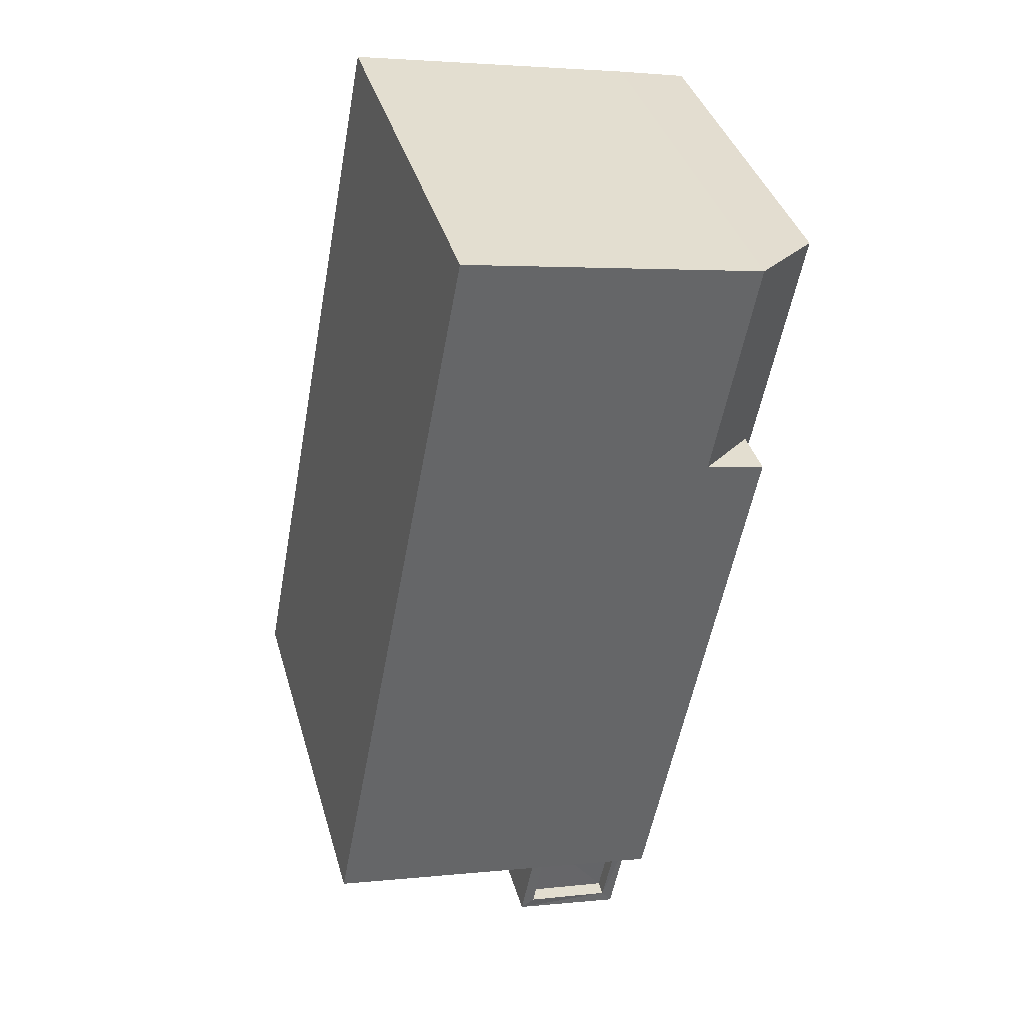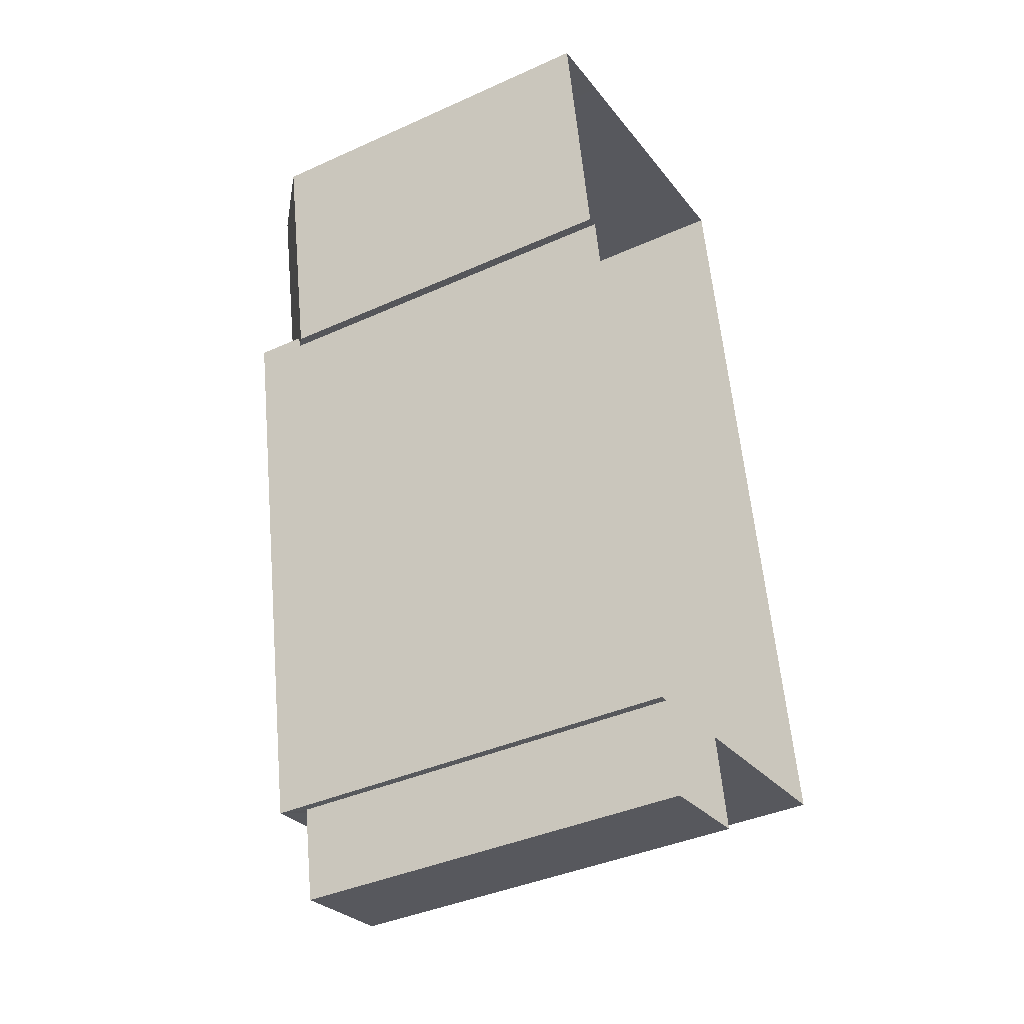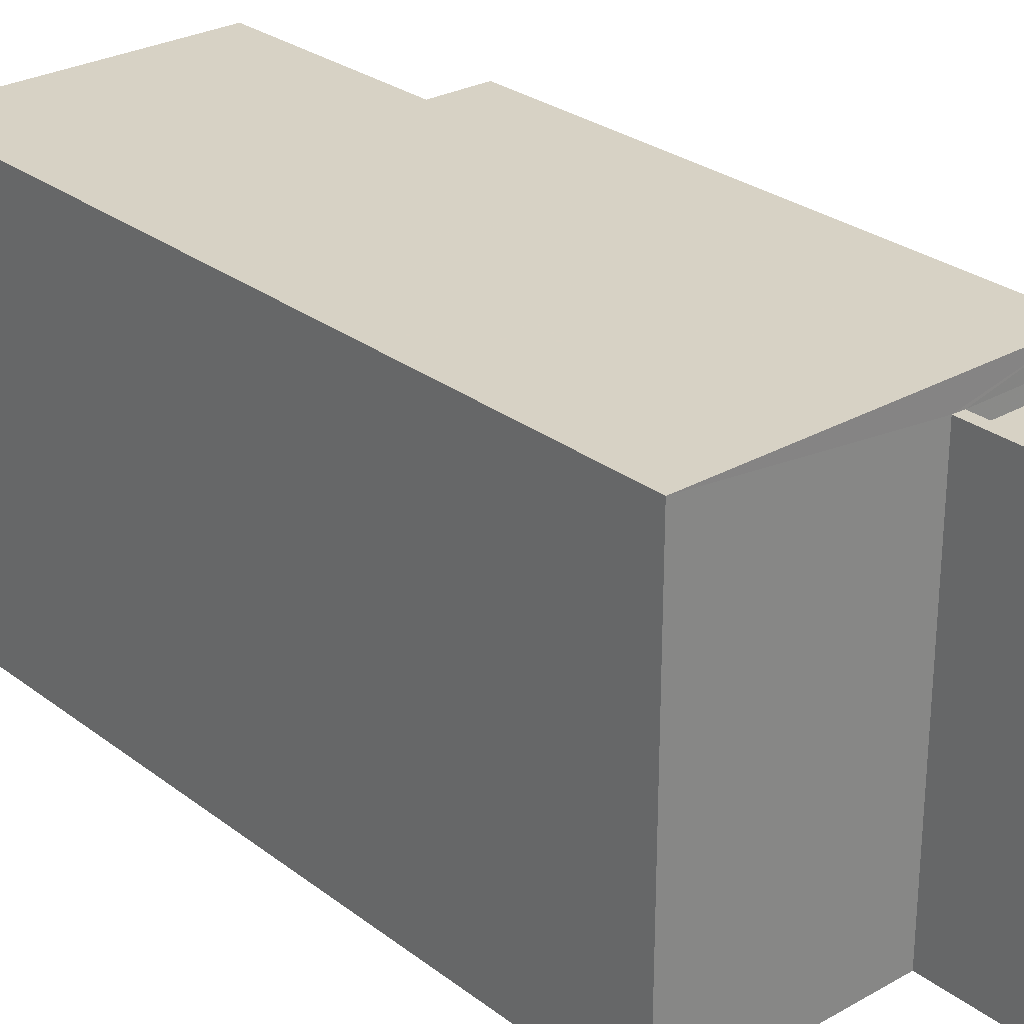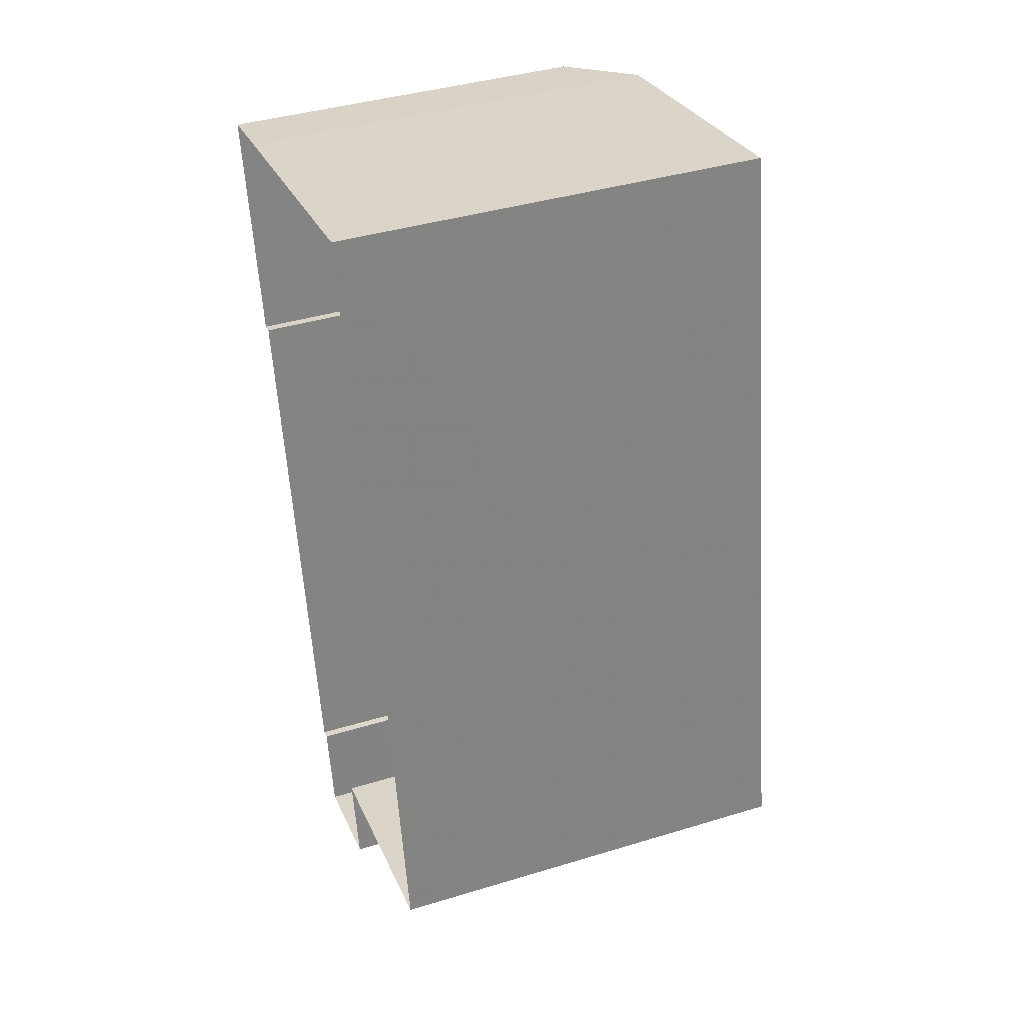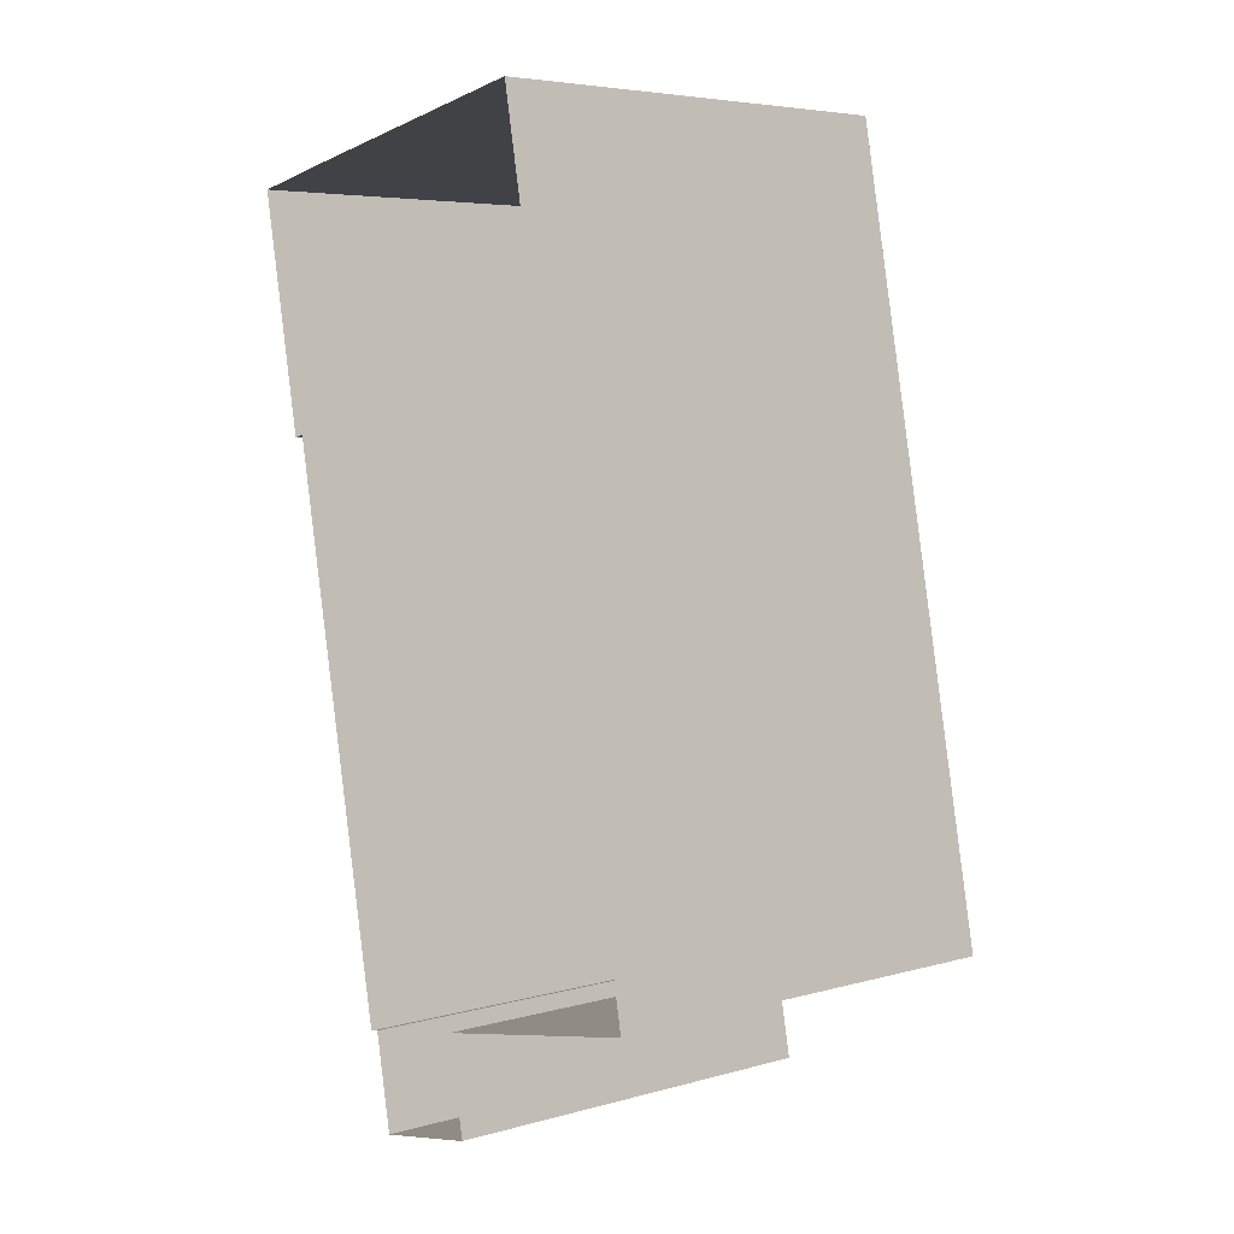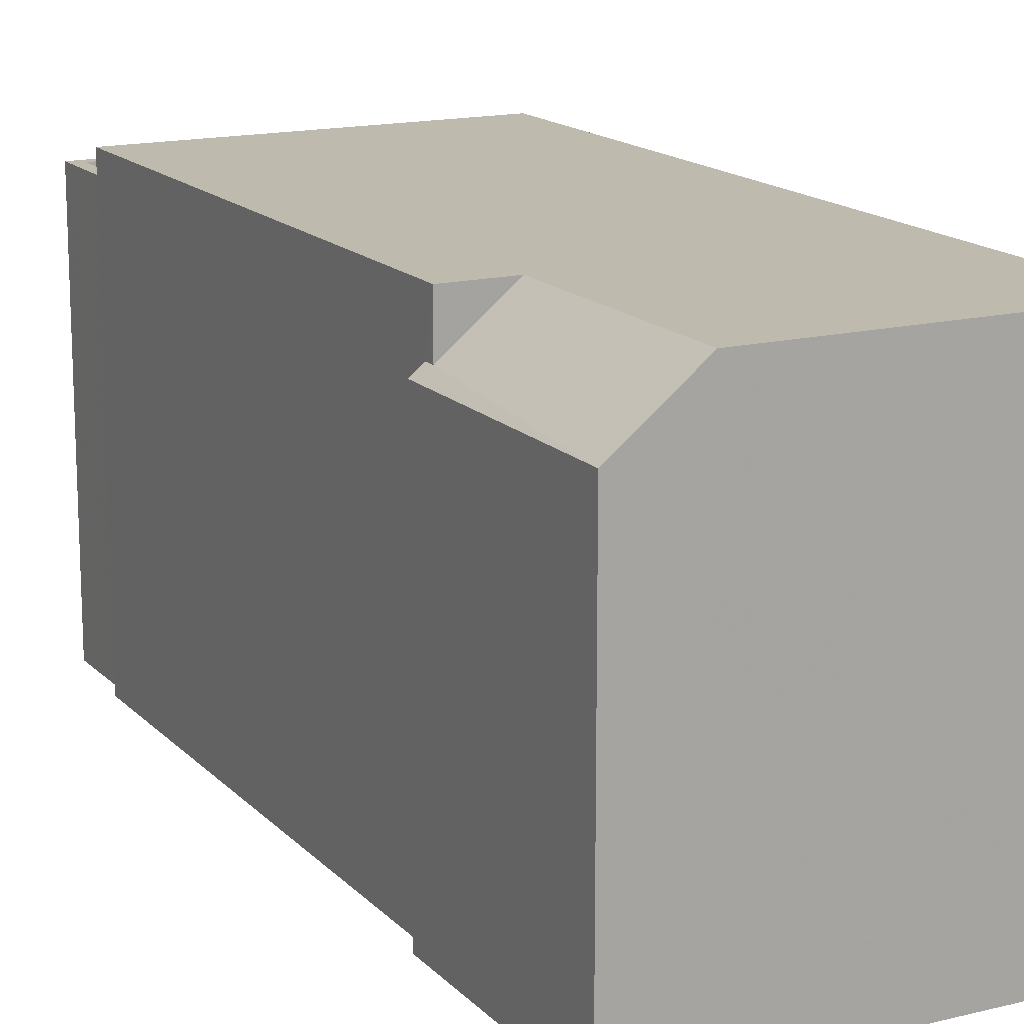
<metadata>
{"format":"obj","ext":"obj","renderer":"f3d","projection":"perspective","resolution":1024,"background":"white","views":[{"elev":38.6,"azim":-15.6,"up":"+Y"},{"elev":-39.1,"azim":119.5,"up":"+Y"},{"elev":27.6,"azim":-51.6,"up":"+Z"},{"elev":40.3,"azim":-110.5,"up":"+Y"},{"elev":5.4,"azim":-130.7,"up":"+Y"},{"elev":15.7,"azim":141.8,"up":"+Z"}]}
</metadata>
<code>
v -8.82e+04 -9.906e+04 9.508
v -8.82e+04 -9.907e+04 9.507
v -8.82e+04 -9.906e+04 9.508
v -8.82e+04 -9.906e+04 9.508
v -8.82e+04 -9.906e+04 9.508
v -8.82e+04 -9.907e+04 9.508
v -8.82e+04 -9.907e+04 9.508
v -8.82e+04 -9.907e+04 9.508
v -8.82e+04 -9.906e+04 9.508
v -8.82e+04 -9.906e+04 9.508
v -8.82e+04 -9.907e+04 9.508
v -8.82e+04 -9.907e+04 9.508
v -8.82e+04 -9.907e+04 15.89
v -8.82e+04 -9.907e+04 15.89
v -8.82e+04 -9.907e+04 15.89
v -8.82e+04 -9.907e+04 15.89
v -8.82e+04 -9.907e+04 16.14
v -8.82e+04 -9.907e+04 16.14
v -8.82e+04 -9.907e+04 16.14
v -8.82e+04 -9.907e+04 16.14
v -8.82e+04 -9.907e+04 16.14
v -8.82e+04 -9.907e+04 16.14
v -8.82e+04 -9.907e+04 16.14
v -8.82e+04 -9.907e+04 16.14
v -8.82e+04 -9.906e+04 16.56
v -8.82e+04 -9.906e+04 16.56
v -8.82e+04 -9.906e+04 16.56
v -8.82e+04 -9.906e+04 16.56
v -8.82e+04 -9.906e+04 16.56
v -8.82e+04 -9.907e+04 16.56
v -8.82e+04 -9.907e+04 16.56
v -8.82e+04 -9.906e+04 15.75
v -8.82e+04 -9.906e+04 15.6
v -8.82e+04 -9.906e+04 15.6
v -8.82e+04 -9.906e+04 15.75
f 1 2 3
f 3 4 5
f 6 7 8
f 8 2 1
f 9 1 10
f 1 5 10
f 11 12 1
f 12 6 8
f 1 3 5
f 12 8 1
f 13 14 15
f 16 13 15
f 17 18 19
f 20 21 22
f 18 23 19
f 22 21 24
f 21 23 24
f 19 23 21
f 25 26 27
f 28 29 30
f 27 26 29
f 30 29 31
f 29 26 31
f 27 32 33
f 33 32 34
f 27 29 32
f 34 32 35
f 14 13 21
f 20 14 21
f 19 13 16
f 19 21 13
f 17 19 16
f 15 17 16
f 6 23 7
f 6 24 23
f 23 18 8
f 7 23 8
f 12 24 6
f 12 22 24
f 8 18 2
f 31 2 18
f 31 18 30
f 11 22 12
f 30 22 11
f 15 14 20
f 17 15 20
f 30 18 17
f 20 22 30
f 30 17 20
f 3 25 4
f 3 26 25
f 5 4 25
f 27 5 25
f 32 28 35
f 1 35 11
f 11 35 30
f 35 28 30
f 31 3 2
f 31 26 3
f 32 29 28
f 1 9 34
f 35 1 34
f 5 33 10
f 5 27 33
f 34 9 10
f 33 34 10

</code>
